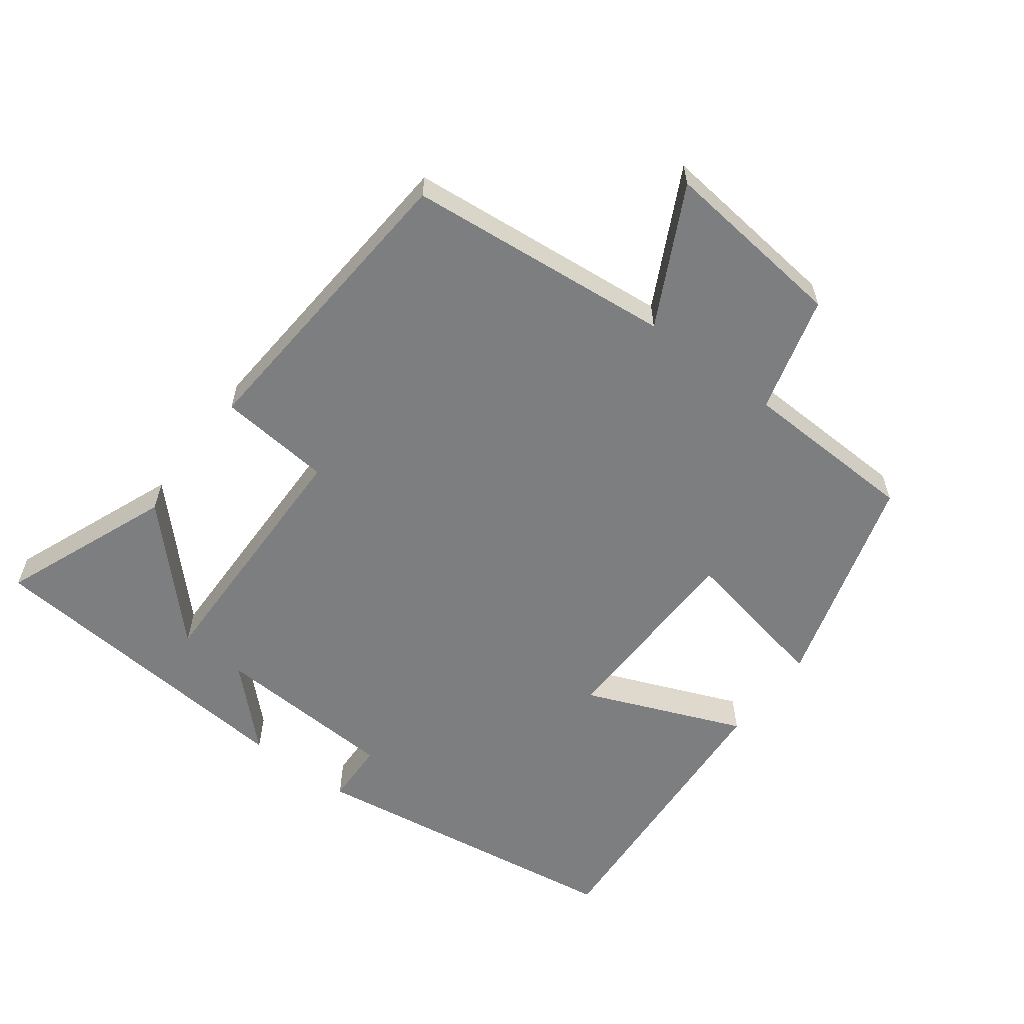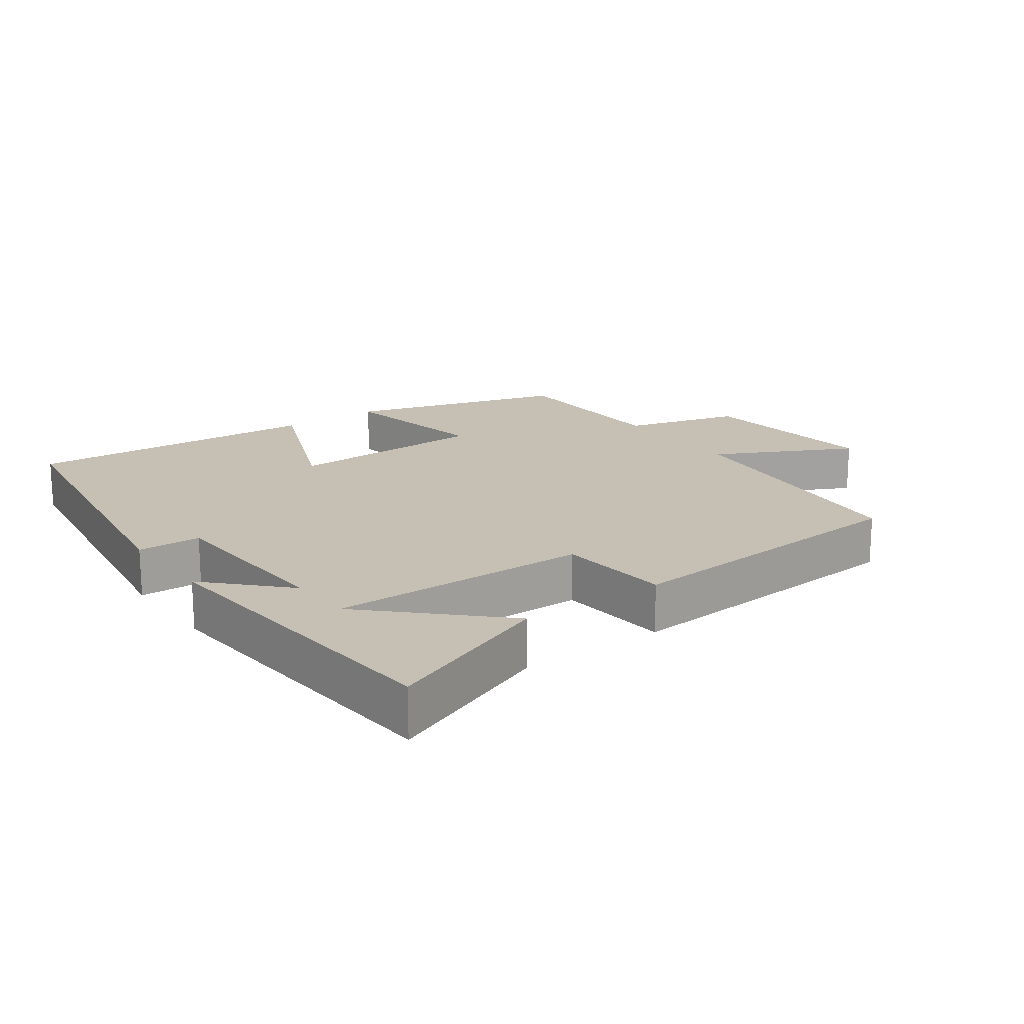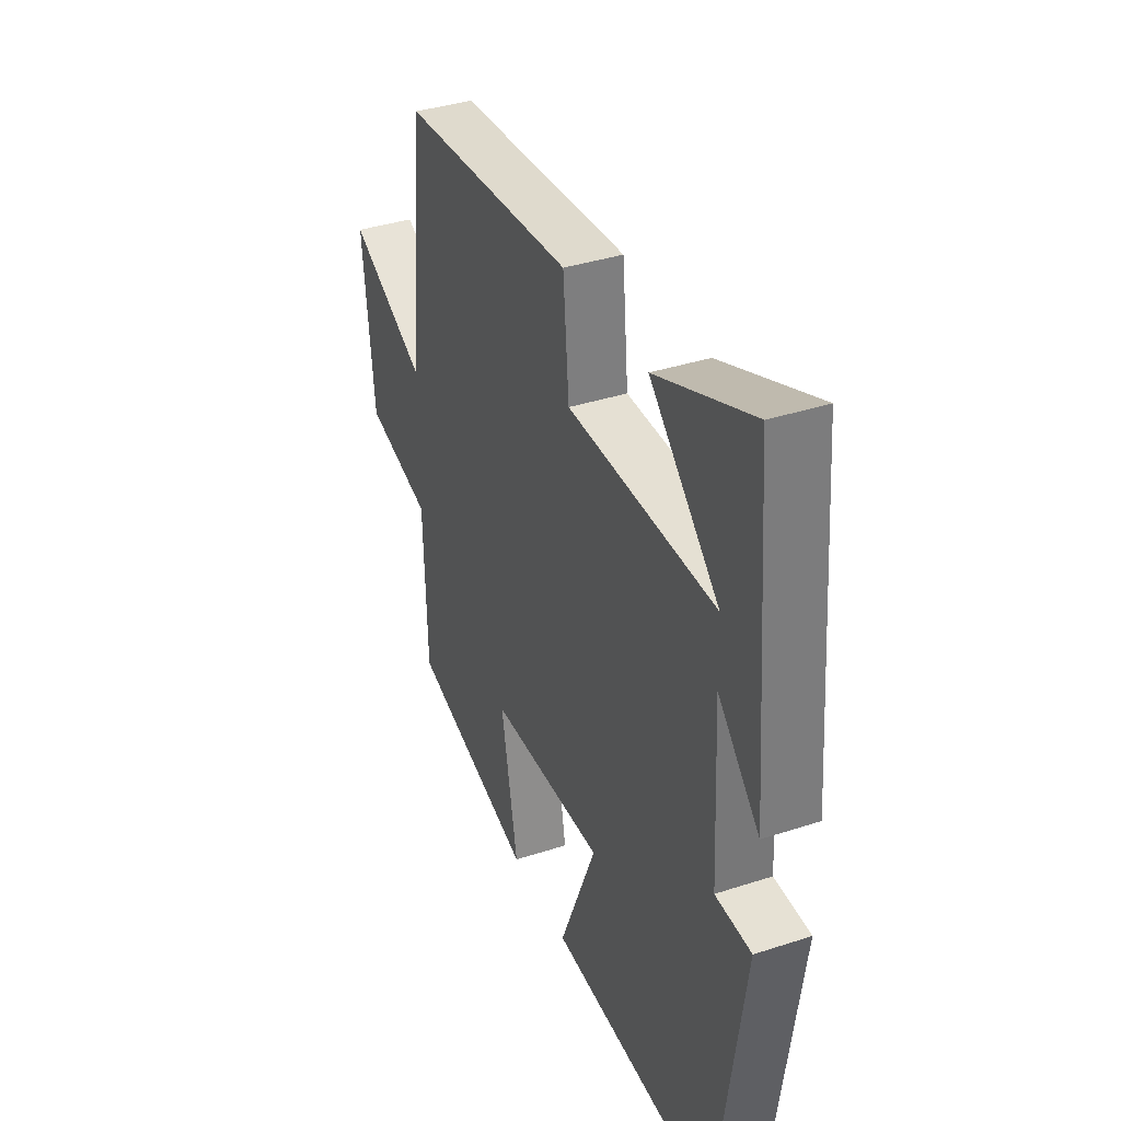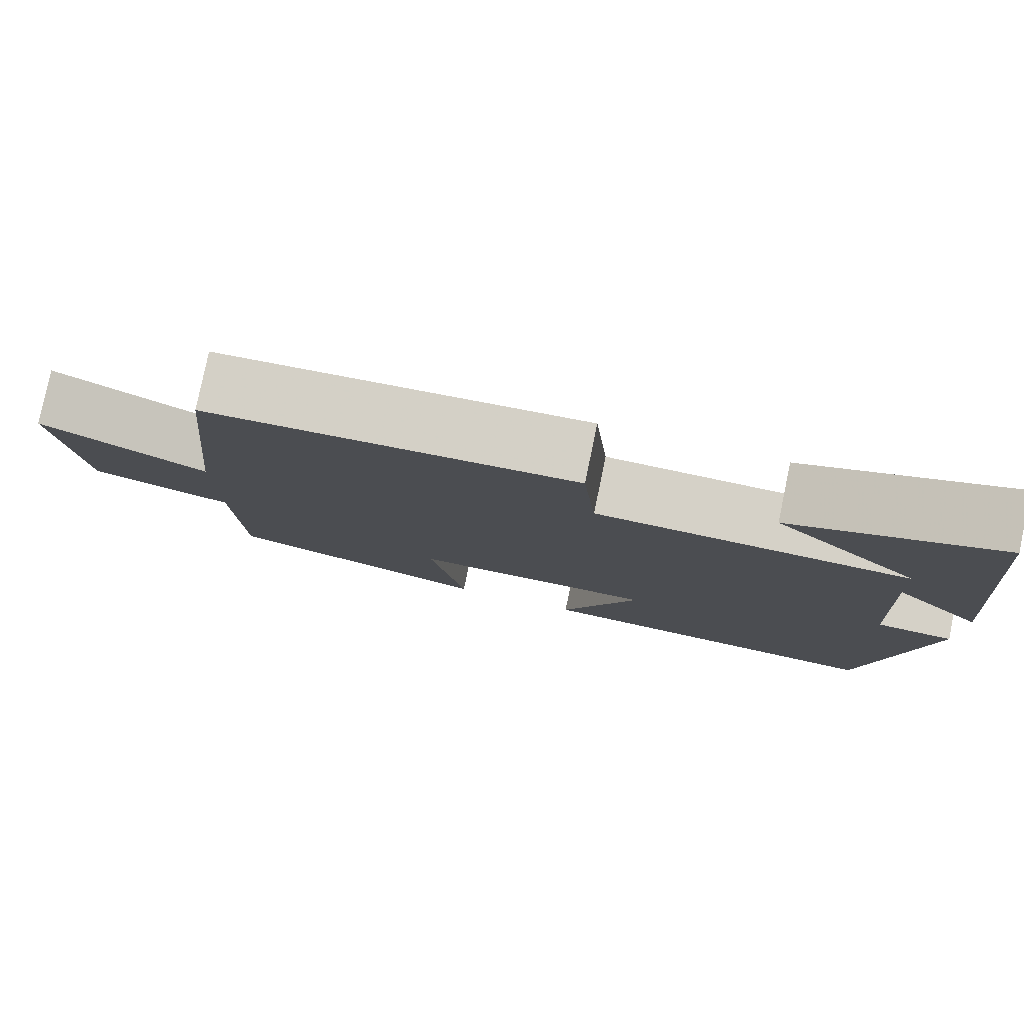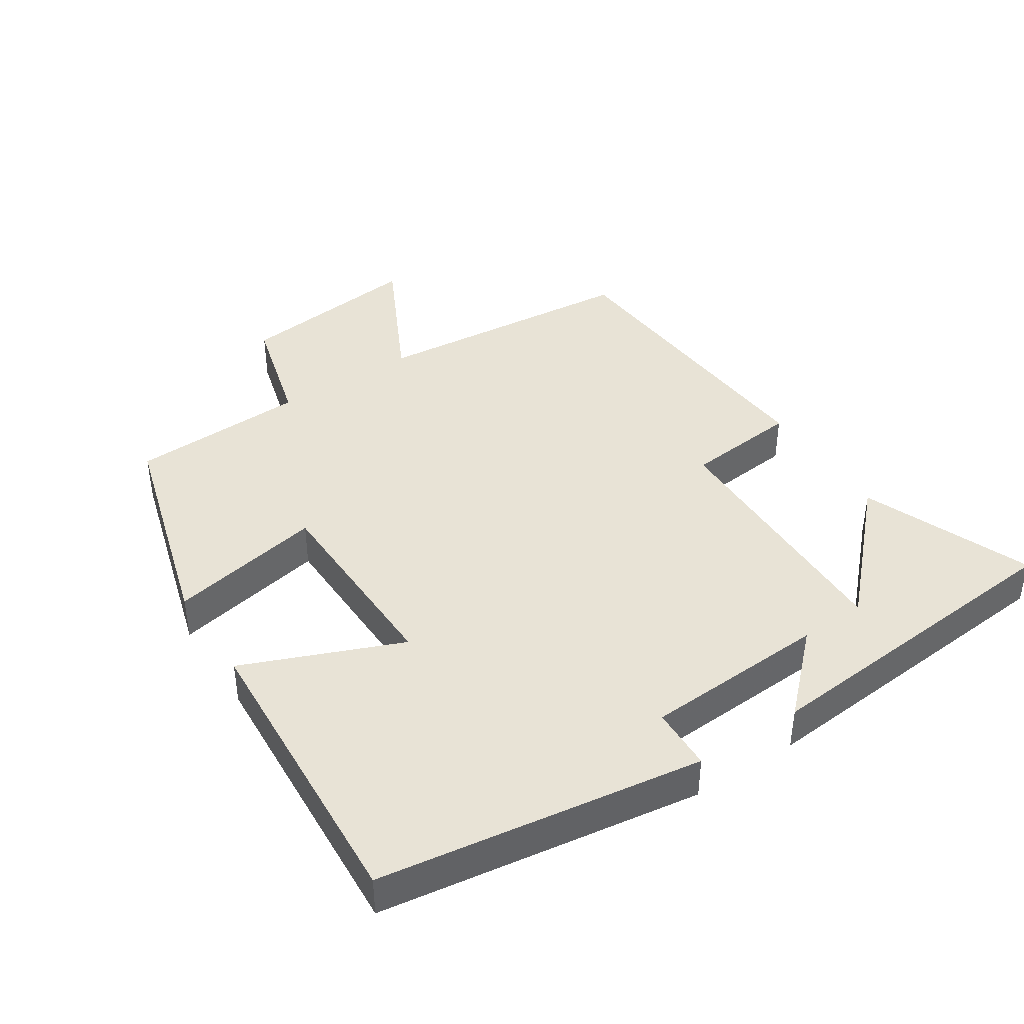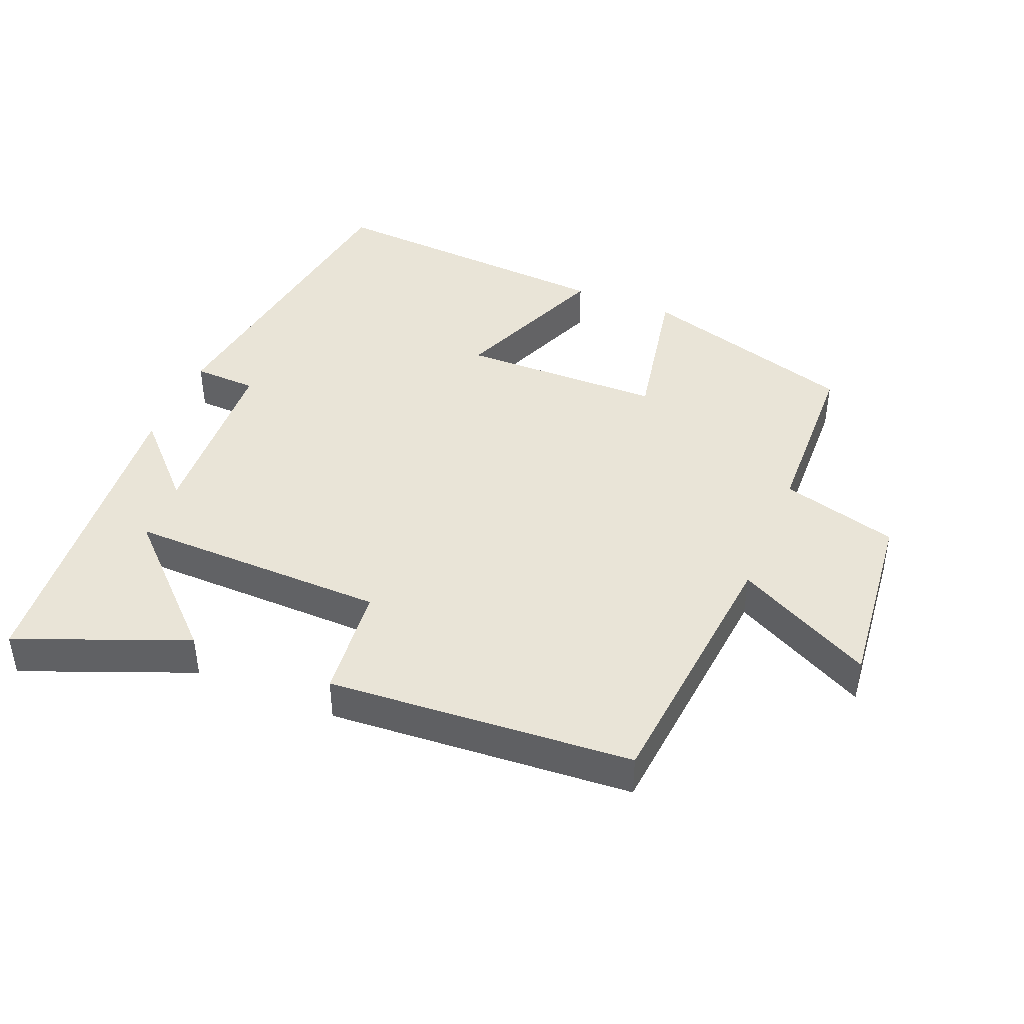
<metadata>
{"format":"obj","ext":"obj","renderer":"f3d","projection":"perspective","resolution":1024,"background":"white","views":[{"elev":-59.3,"azim":53.1,"up":"+Y"},{"elev":18.1,"azim":-35.8,"up":"+Y"},{"elev":37.2,"azim":-112.8,"up":"+Z"},{"elev":79.6,"azim":-168.3,"up":"+Z"},{"elev":41.8,"azim":-123.3,"up":"+Y"},{"elev":43.3,"azim":22.4,"up":"+Y"}]}
</metadata>
<code>
v 0.491 0.07 -0.406
v 0.169 0.07 -0.5
v 0.213 0.07 -0.272
v -0.085 0.07 -0.266
v 0.011 0.07 -0.5
v -0.429 0.07 -0.527
v -0.5 0.07 -0.049
v -0.406 0.07 -0.046
v -0.392 0.07 0.226
v -0.5 0.07 0.115
v -0.46 0.07 0.6
v -0.209 0.07 0.5
v -0.389 0.07 0.326
v -0.005 0.07 0.332
v 0.011 0.07 0.5
v 0.462 0.07 0.467
v 0.5 0.07 0.073
v 0.703 0.07 0.176
v 0.673 0.07 -0.098
v 0.5 0.07 -0.145
v 0.491 0 -0.406
v 0.169 0 -0.5
v 0.213 0 -0.272
v -0.085 0 -0.266
v 0.011 0 -0.5
v -0.429 0 -0.527
v -0.5 0 -0.049
v -0.406 0 -0.046
v -0.392 0 0.226
v -0.5 0 0.115
v -0.46 0 0.6
v -0.209 0 0.5
v -0.389 0 0.326
v -0.005 0 0.332
v 0.011 0 0.5
v 0.462 0 0.467
v 0.5 0 0.073
v 0.703 0 0.176
v 0.673 0 -0.098
v 0.5 0 -0.145
f 17 18 19 20
f 14 15 16 17
f 13 14 17 20
f 11 12 13
f 9 10 11 13
f 9 13 20 1
f 5 6 7 8
f 4 5 8 9
f 3 4 9
f 1 2 3
f 1 3 9
f 40 39 38 37
f 37 36 35 34
f 40 37 34 33
f 33 32 31
f 33 31 30 29
f 21 40 33 29
f 28 27 26 25
f 29 28 25 24
f 29 24 23
f 23 22 21
f 29 23 21
f 1 21 22 2
f 2 22 23 3
f 3 23 24 4
f 4 24 25 5
f 5 25 26 6
f 6 26 27 7
f 7 27 28 8
f 8 28 29 9
f 9 29 30 10
f 10 30 31 11
f 11 31 32 12
f 12 32 33 13
f 13 33 34 14
f 14 34 35 15
f 15 35 36 16
f 16 36 37 17
f 17 37 38 18
f 18 38 39 19
f 19 39 40 20
f 20 40 21 1

</code>
